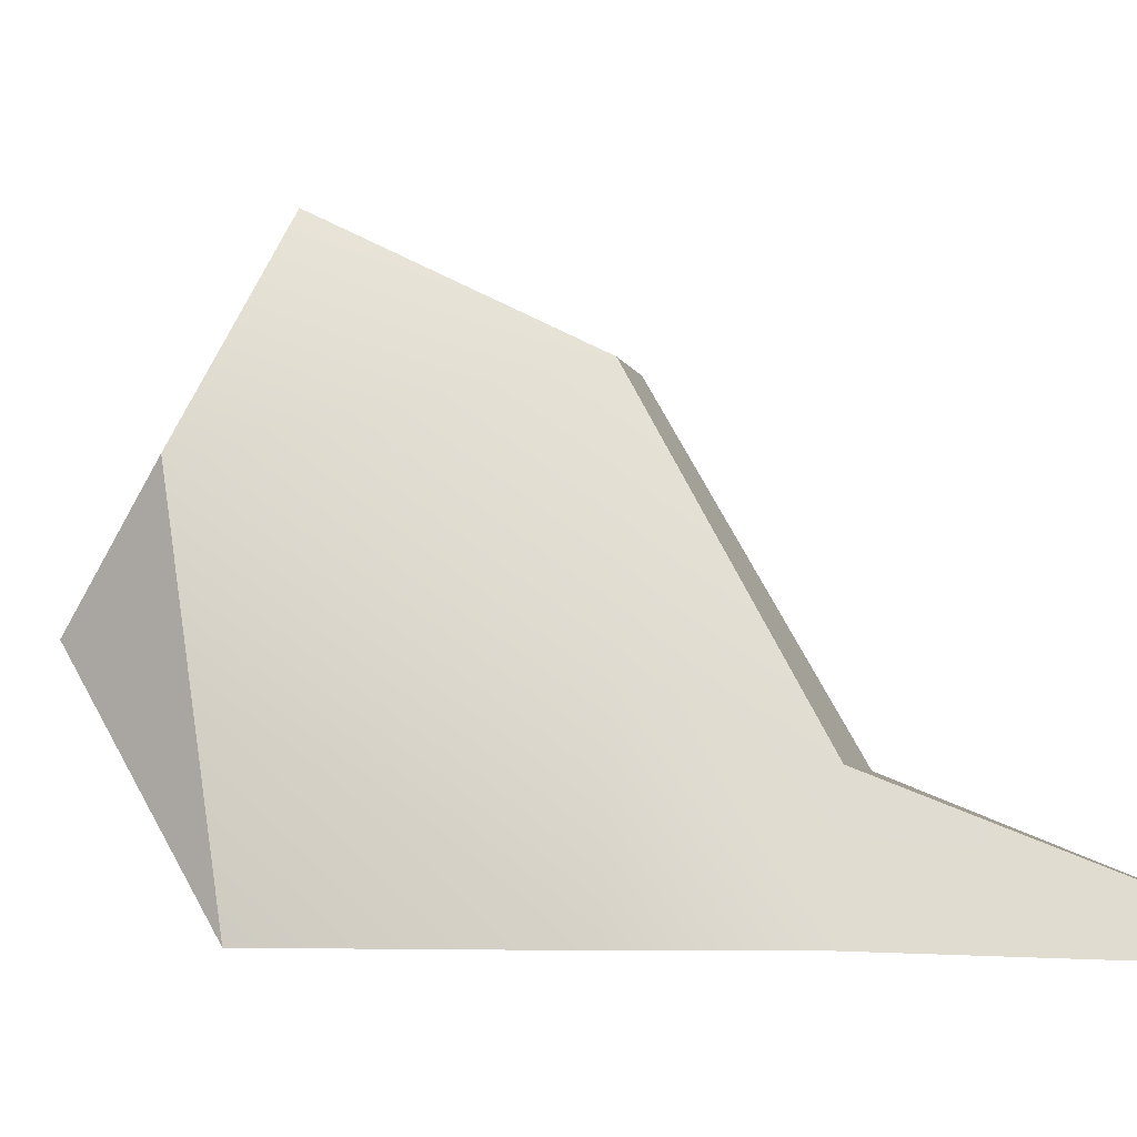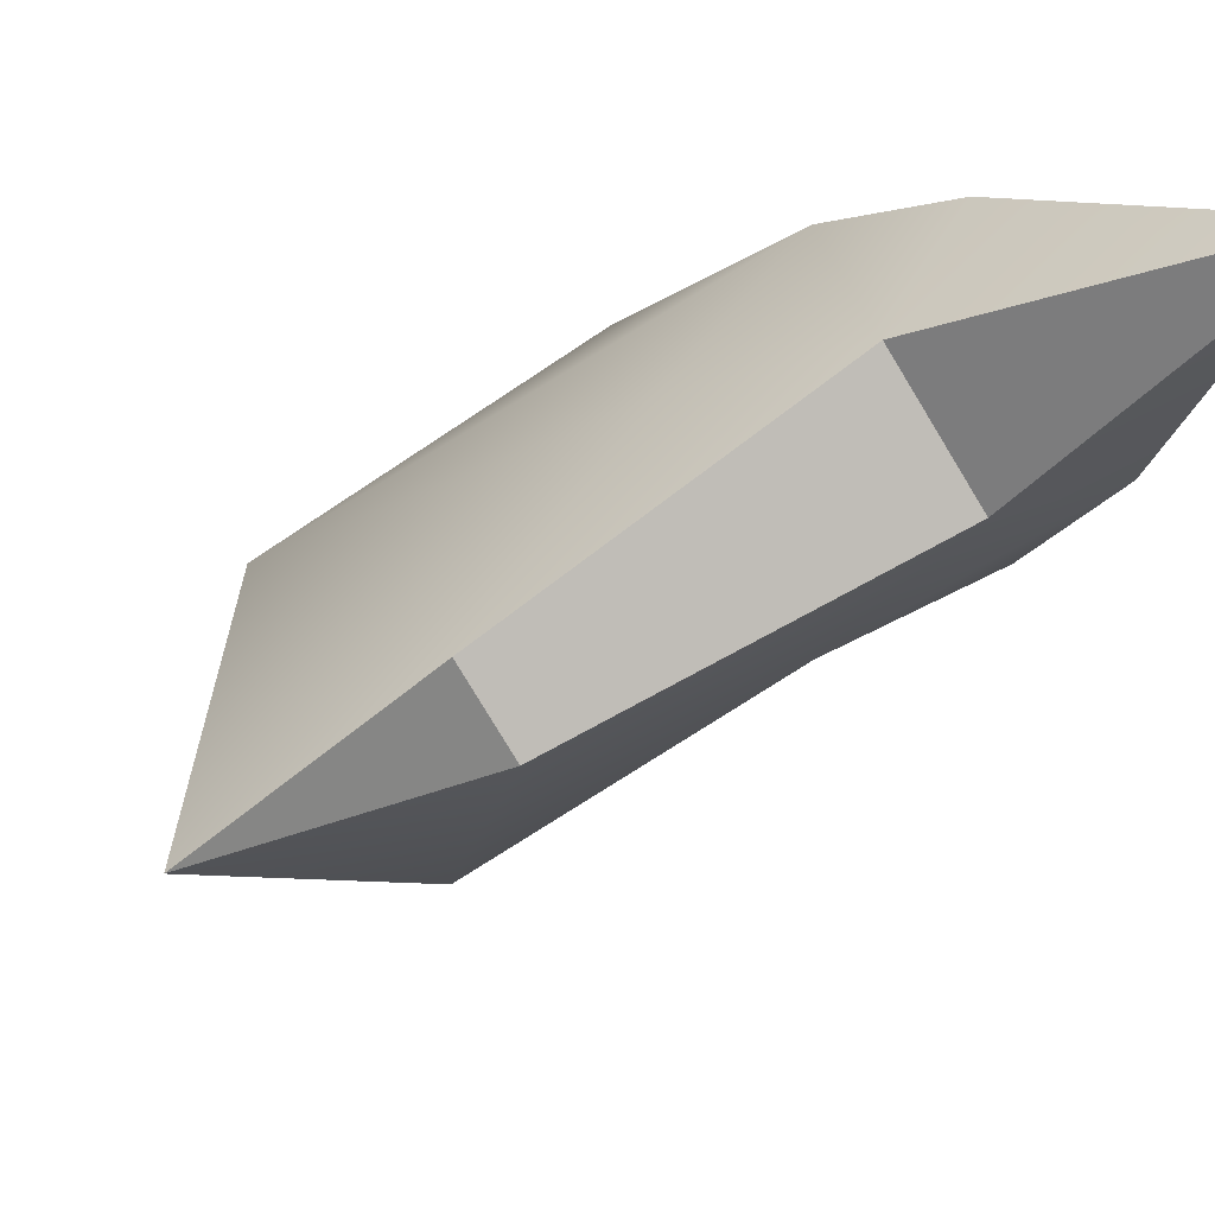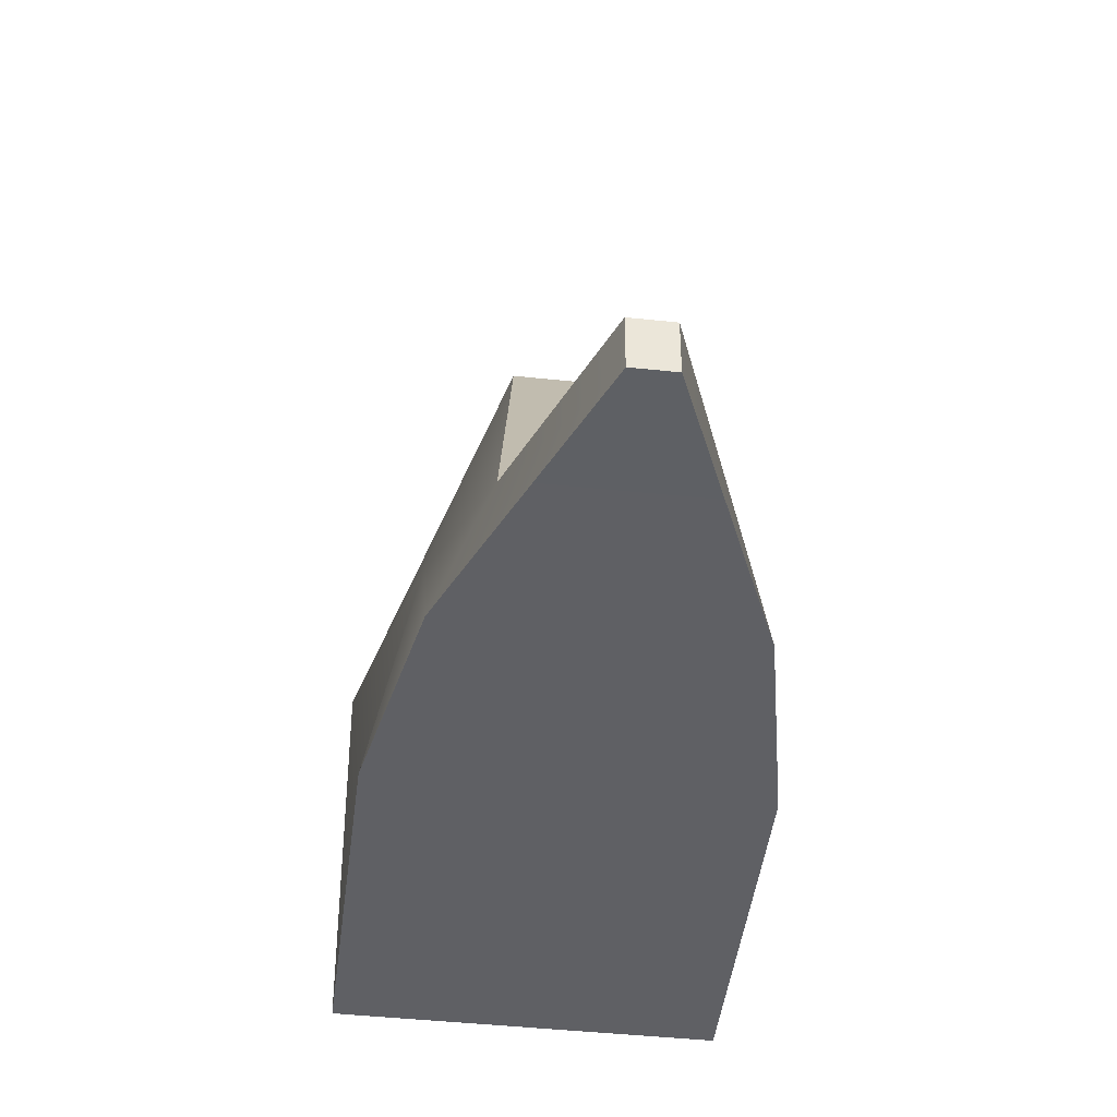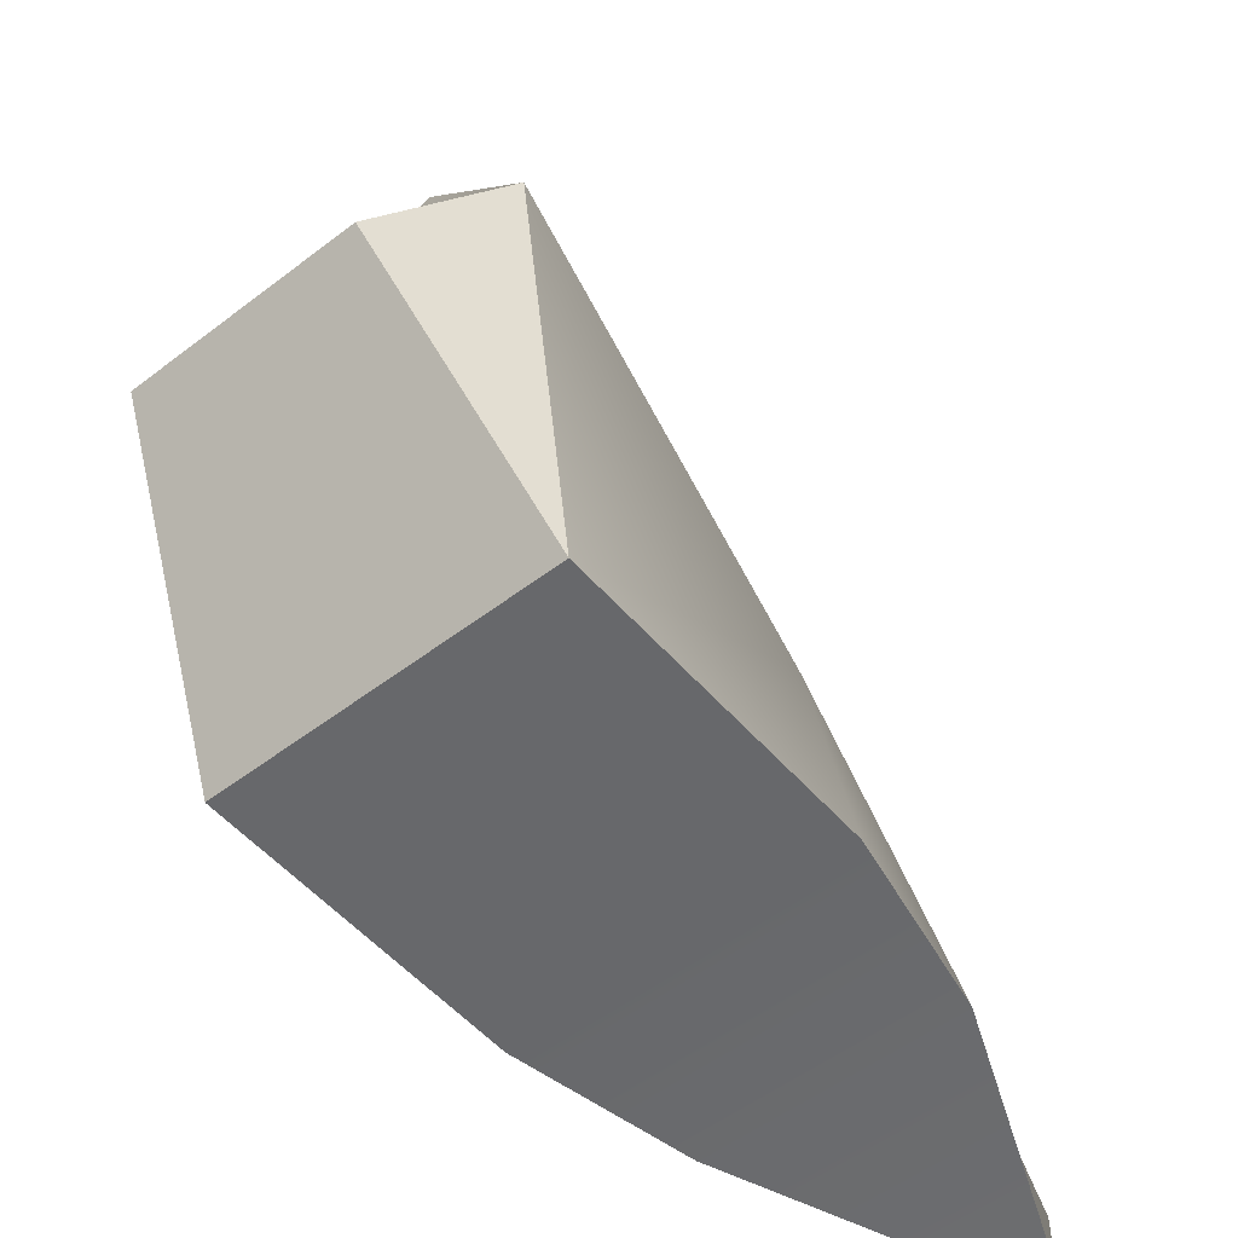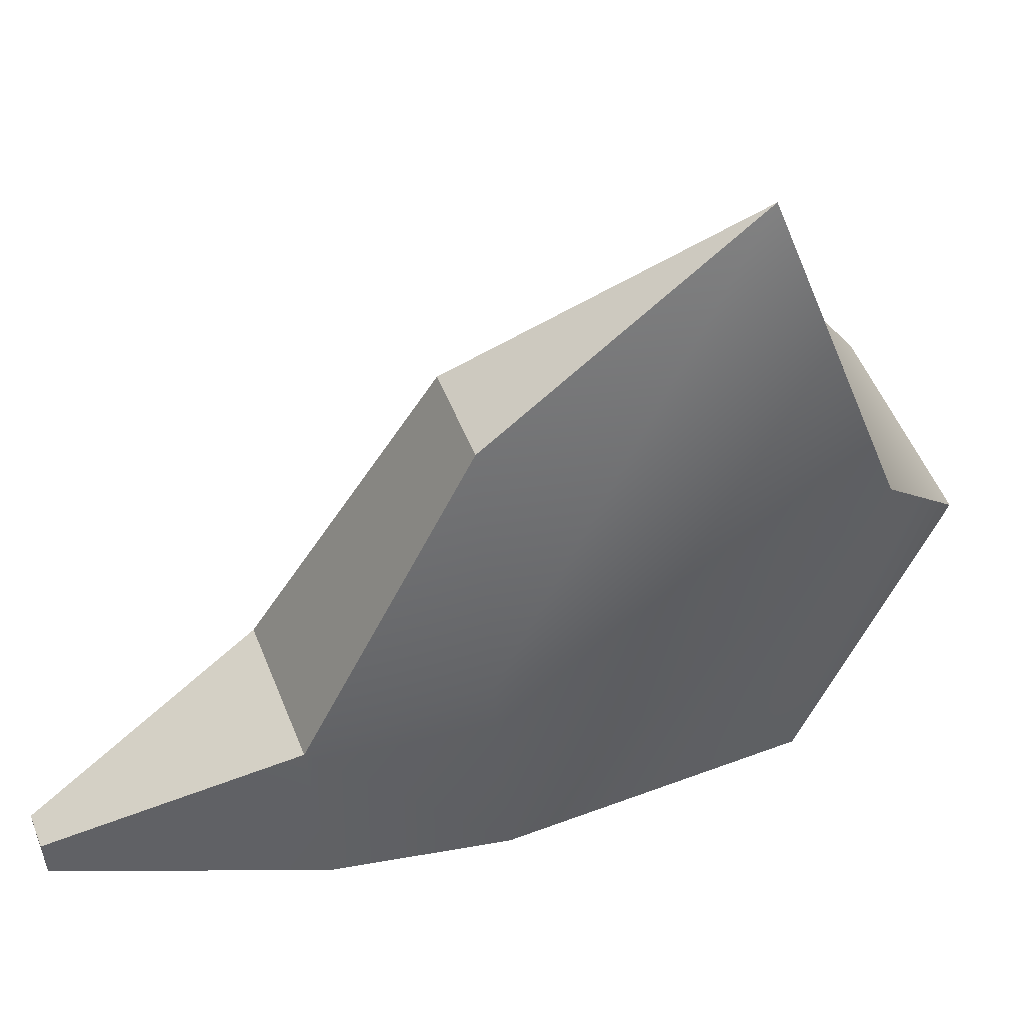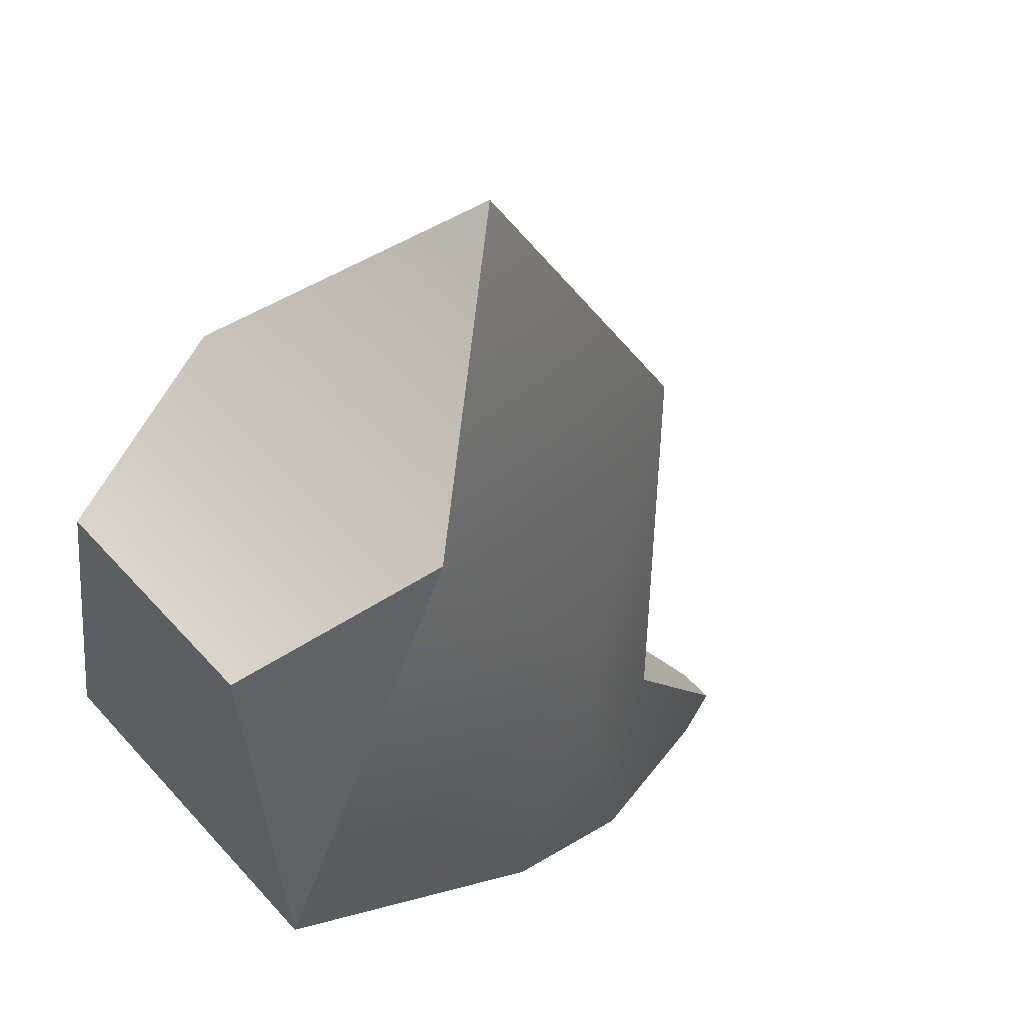
<metadata>
{"format":"obj","ext":"obj","renderer":"f3d","projection":"perspective","resolution":1024,"background":"white","views":[{"elev":-6.1,"azim":-120.6,"up":"+Y"},{"elev":43.4,"azim":-137.3,"up":"+Z"},{"elev":-44.9,"azim":-52.0,"up":"+Y"},{"elev":-52.5,"azim":174.6,"up":"+Y"},{"elev":53.7,"azim":23.3,"up":"+Y"},{"elev":-62.7,"azim":154.7,"up":"+Z"}]}
</metadata>
<code>
g default
v -4.329 0.03295 91.84
v -0.6676 0.03295 88.18
v -4.818 3.706 91.35
v 0.02857 6.726 87.48
v -7.641 3.706 88.53
v -3.772 6.726 83.68
v -8.13 0.03295 88.04
v -4.468 0.03295 84.38
v -1.859 4.276 82.99
v 0.6913 4.276 85.54
v -9.815 0.03295 90.55
v -6.837 0.03295 93.53
v -7.417 2.448 92.94
v -9.234 2.448 91.13
v -11.6 -0.1363 94.87
v -11.16 -0.1363 95.31
v -11.16 0.6973 95.31
v -11.6 0.6973 94.87
v -5.516 8.129 90.34
v -6.632 8.129 89.23
v -2.568 10.7 86.28
g mStoneBolder8
f 1 2 4 3
f 5 6 8 7
f 7 8 2 1
f 15 16 17 18
f 2 8 9 10
f 8 6 9
f 6 4 10 9
f 4 2 10
f 7 1 12 11
f 1 3 13 12
f 5 7 11 14
f 11 12 16 15
f 12 13 17 16
f 13 14 18 17
f 14 11 15 18
f 5 14 20
f 14 13 19 20
f 13 3 19
f 3 4 21 19
f 6 5 20 21
f 4 6 21
f 21 20 19

</code>
